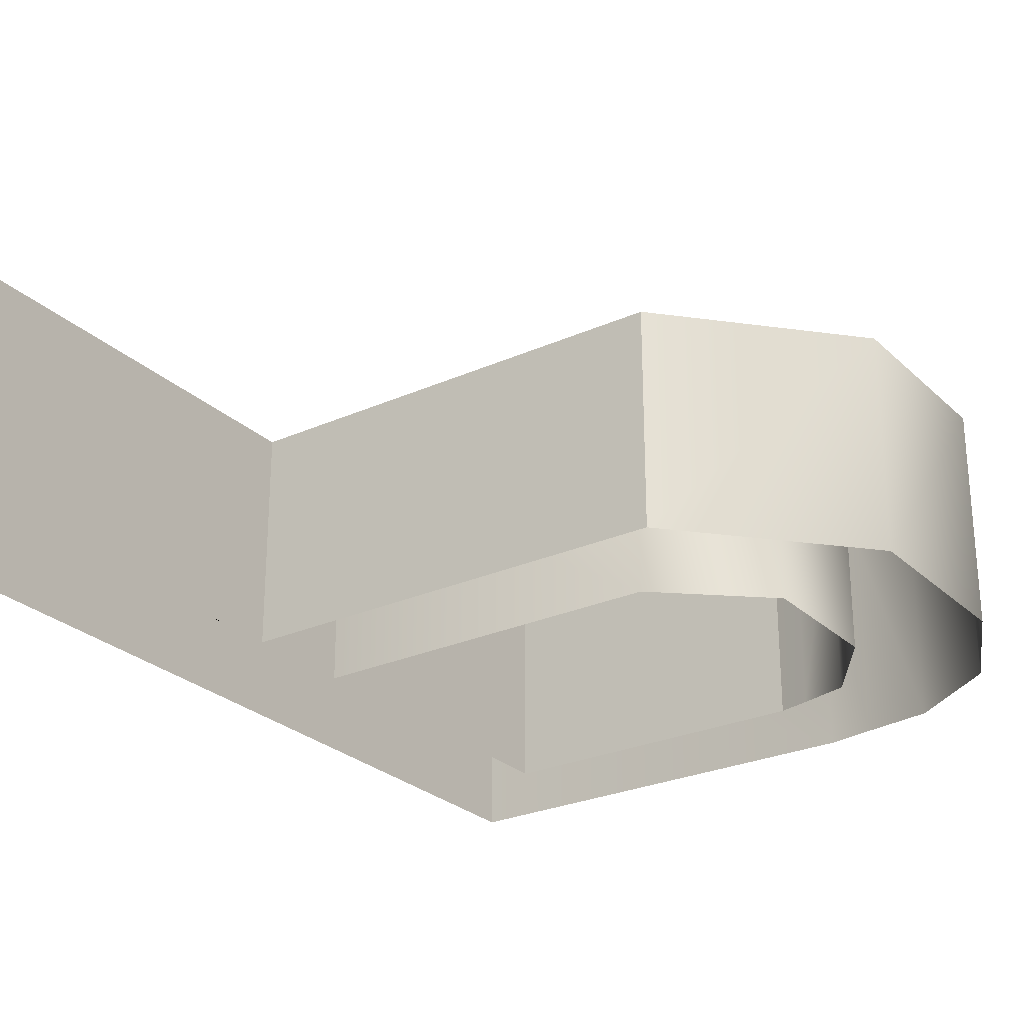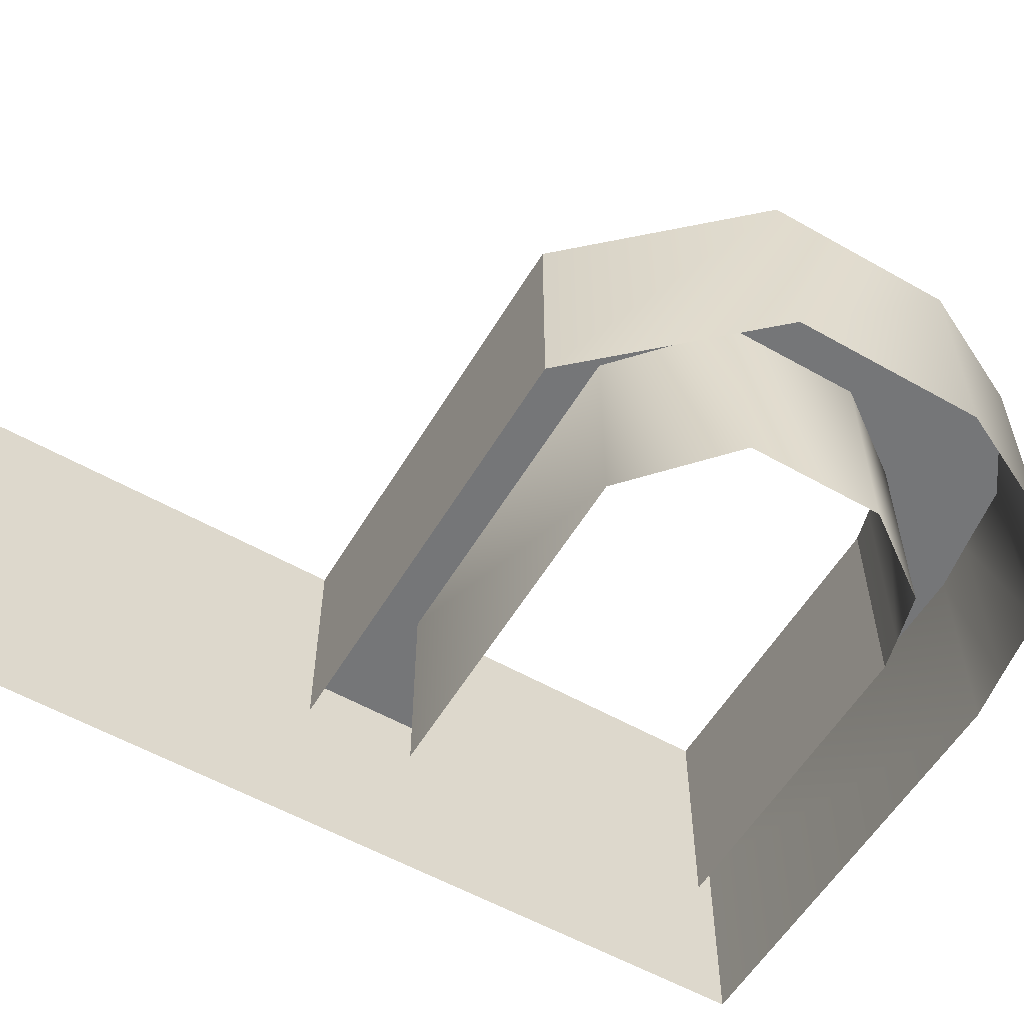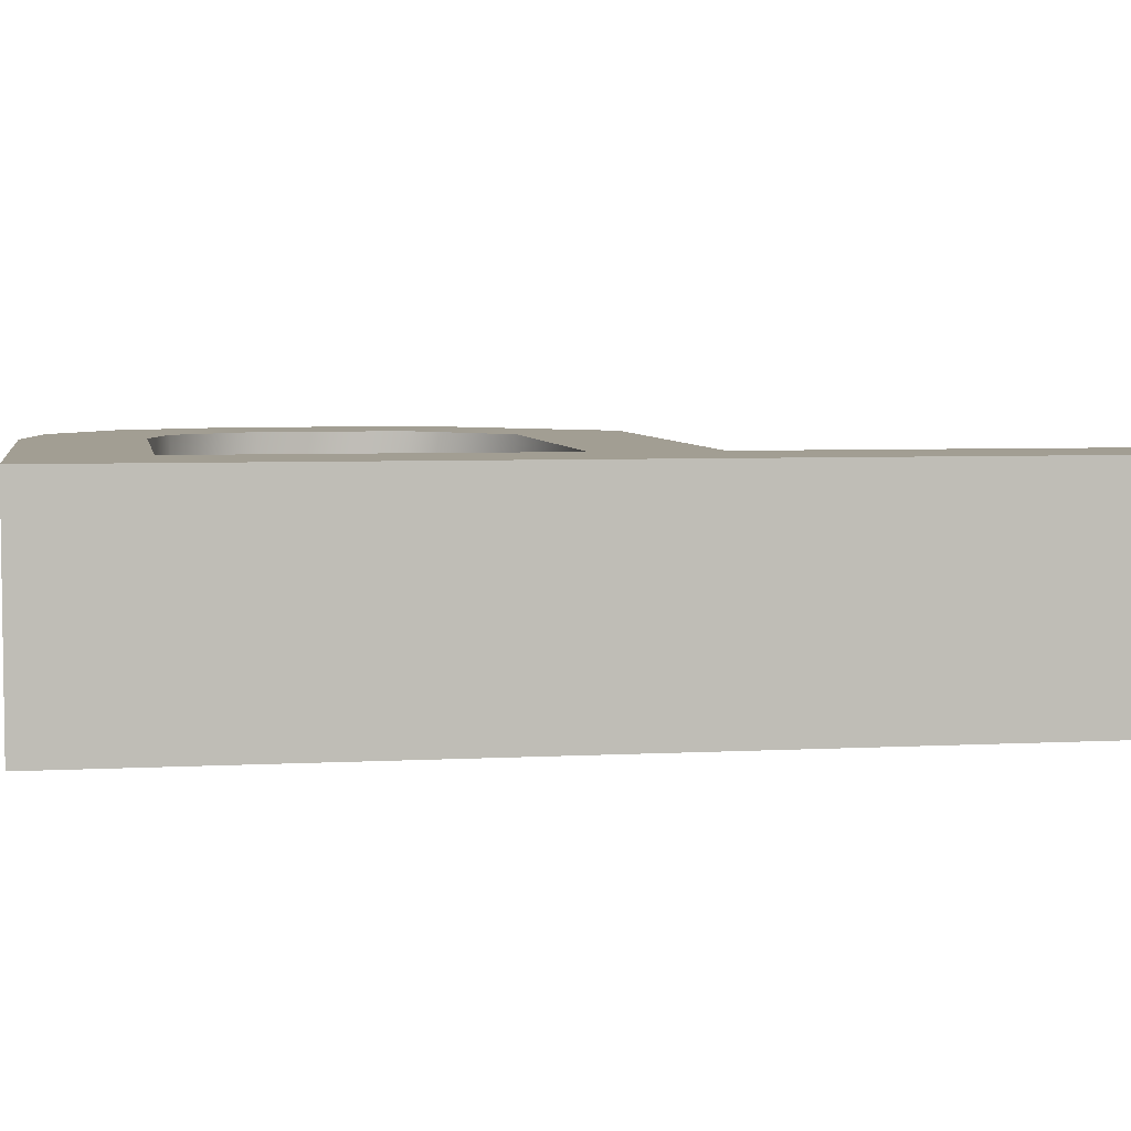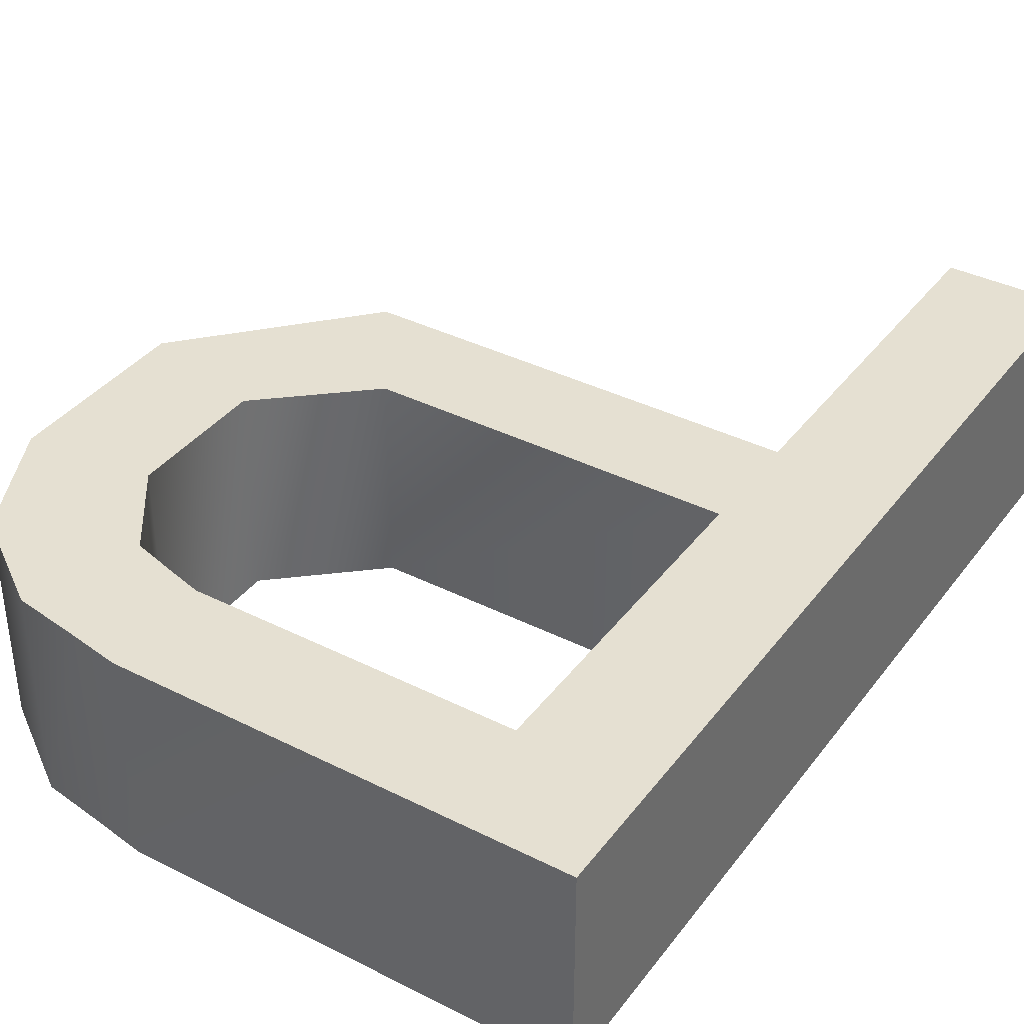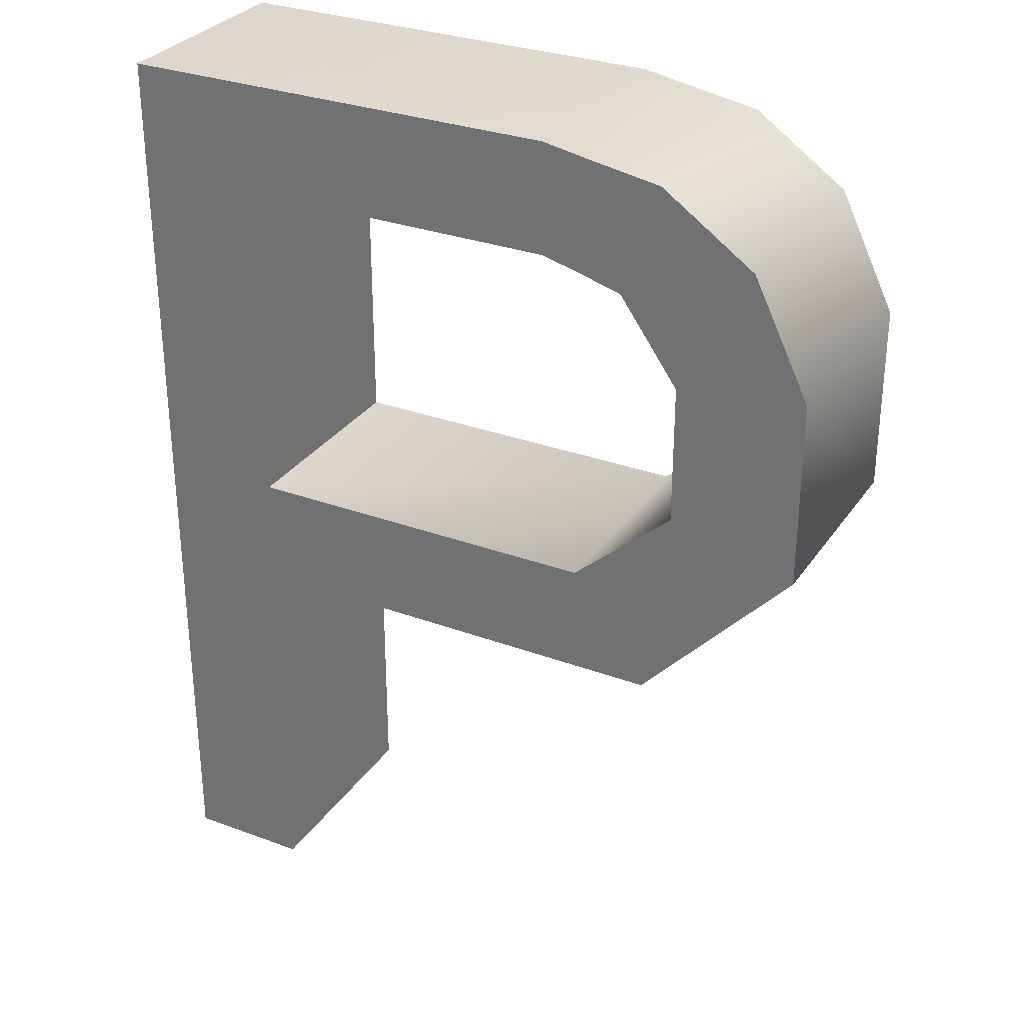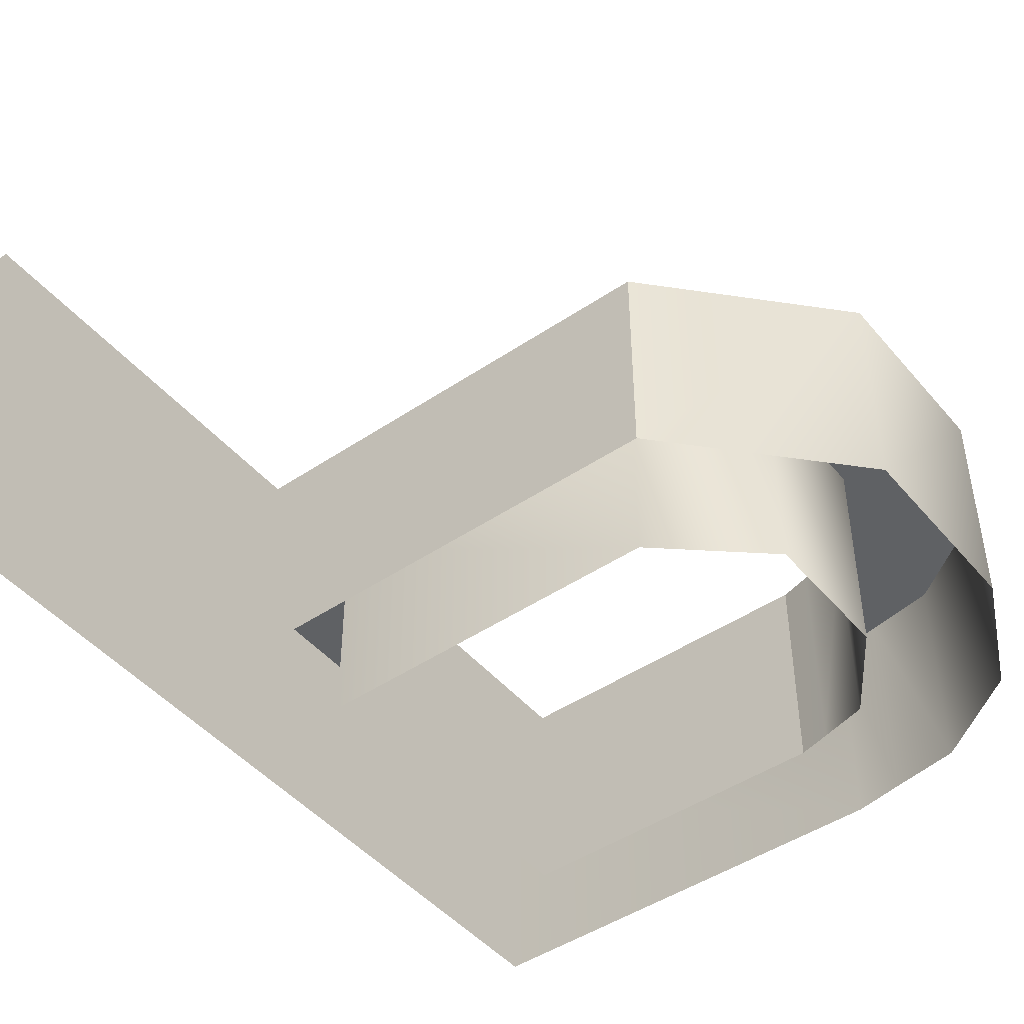
<metadata>
{"format":"obj","ext":"obj","renderer":"f3d","projection":"perspective","resolution":1024,"background":"white","views":[{"elev":-26.5,"azim":35.1,"up":"+Z"},{"elev":-56.8,"azim":59.4,"up":"+Z"},{"elev":5.0,"azim":-99.9,"up":"+Z"},{"elev":37.6,"azim":-147.3,"up":"+Z"},{"elev":30.6,"azim":28.1,"up":"+Y"},{"elev":-46.1,"azim":37.7,"up":"+Z"}]}
</metadata>
<code>
v 0.02574 0.006308 -0.01028
v 0.02574 0.006308 -3.01
v 0.02574 12.82 -3.01
v 0.02574 12.82 -0.01028
v 0.02574 12.82 -0.01028
v 0.02574 12.82 -3.01
v 6.138 12.82 -0.01028
v 6.138 12.82 -3.01
v 6.811 12.7 -0.01028
v 6.811 12.7 -3.01
v 7.756 12.54 -0.01028
v 7.756 12.54 -3.01
v 9.033 11.66 -0.01028
v 9.033 11.66 -3.01
v 9.811 10.06 -0.01028
v 9.811 10.06 -3.01
v 9.811 7.476 -0.01028
v 9.811 7.476 -3.01
v 7.73 5.211 -0.01028
v 7.73 5.211 -3.01
v 7.73 5.211 -0.01028
v 7.73 5.211 -3.01
v 1.725 5.211 -3.01
v 1.725 5.211 -0.01028
v 1.725 5.211 -0.01028
v 1.725 5.211 -3.01
v 1.725 0.006308 -3.01
v 1.725 0.006308 -0.01028
v 1.725 0.006308 -0.01028
v 1.725 0.006308 -3.01
v 0.02574 0.006308 -3.01
v 0.02574 0.006308 -0.01028
v 1.725 6.725 -0.01028
v 1.725 6.725 -3.01
v 6.682 6.725 -0.01028
v 6.682 6.725 -3.01
v 8.063 7.949 -0.01028
v 8.063 7.949 -3.01
v 8.063 9.863 -0.01028
v 8.063 9.863 -3.01
v 7.25 11.01 -0.01028
v 7.25 11.01 -3.01
v 6.585 11.19 -0.01028
v 6.585 11.19 -3.01
v 6.157 11.31 -0.01028
v 6.157 11.31 -3.01
v 6.157 11.31 -0.01028
v 6.157 11.31 -3.01
v 1.725 11.31 -3.01
v 1.725 11.31 -0.01028
v 1.725 11.31 -0.01028
v 1.725 11.31 -3.01
v 1.725 6.725 -3.01
v 1.725 6.725 -0.01028
v 6.157 11.31 -0.01028
v 6.585 11.19 -0.01028
v 6.811 12.7 -0.01028
v 7.25 11.01 -0.01028
v 7.756 12.54 -0.01028
v 8.063 9.863 -0.01028
v 9.033 11.66 -0.01028
v 9.811 7.476 -0.01028
v 9.811 10.06 -0.01028
v 0.02574 0.006308 -0.01028
v 1.725 0.006308 -0.01028
v 0.02574 12.82 -0.01028
v 1.725 11.31 -0.01028
v 6.138 12.82 -0.01028
v 6.157 11.31 -0.01028
v 6.811 12.7 -0.01028
v 8.063 7.949 -0.01028
v 6.682 6.725 -0.01028
v 7.73 5.211 -0.01028
v 1.725 6.725 -0.01028
v 1.725 5.211 -0.01028
v 1.725 11.31 -0.01028
v 1.725 0.006308 -0.01028
v 8.063 7.949 -0.01028
v 7.73 5.211 -0.01028
v 9.811 7.476 -0.01028
v 8.063 9.863 -0.01028
v 1.725 6.725 -3.01
v 1.725 5.211 -3.01
v 1.725 11.31 -3.01
v 1.725 0.006308 -3.01
g Text
f 1 3 2
f 1 4 3
f 5 8 6
f 5 7 8
f 7 10 8
f 7 9 10
f 9 12 10
f 9 11 12
f 11 14 12
f 11 13 14
f 13 16 14
f 13 15 16
f 15 18 16
f 15 17 18
f 17 20 18
f 17 19 20
f 21 23 22
f 21 24 23
f 25 27 26
f 25 28 27
f 29 31 30
f 29 32 31
f 33 36 34
f 33 35 36
f 35 38 36
f 35 37 38
f 37 40 38
f 37 39 40
f 39 42 40
f 39 41 42
f 41 44 42
f 41 43 44
f 43 46 44
f 43 45 46
f 47 49 48
f 47 50 49
f 51 53 52
f 51 54 53
f 55 56 57
f 57 56 58
f 57 58 59
f 59 58 60
f 59 60 61
f 61 60 62
f 61 62 63
f 64 65 66
f 66 65 67
f 66 67 68
f 68 67 69
f 68 69 70
f 71 72 73
f 73 72 74
f 73 74 75
f 75 74 76
f 75 76 77
f 78 79 80
f 78 80 81
f 83 84 82
f 83 85 84

</code>
